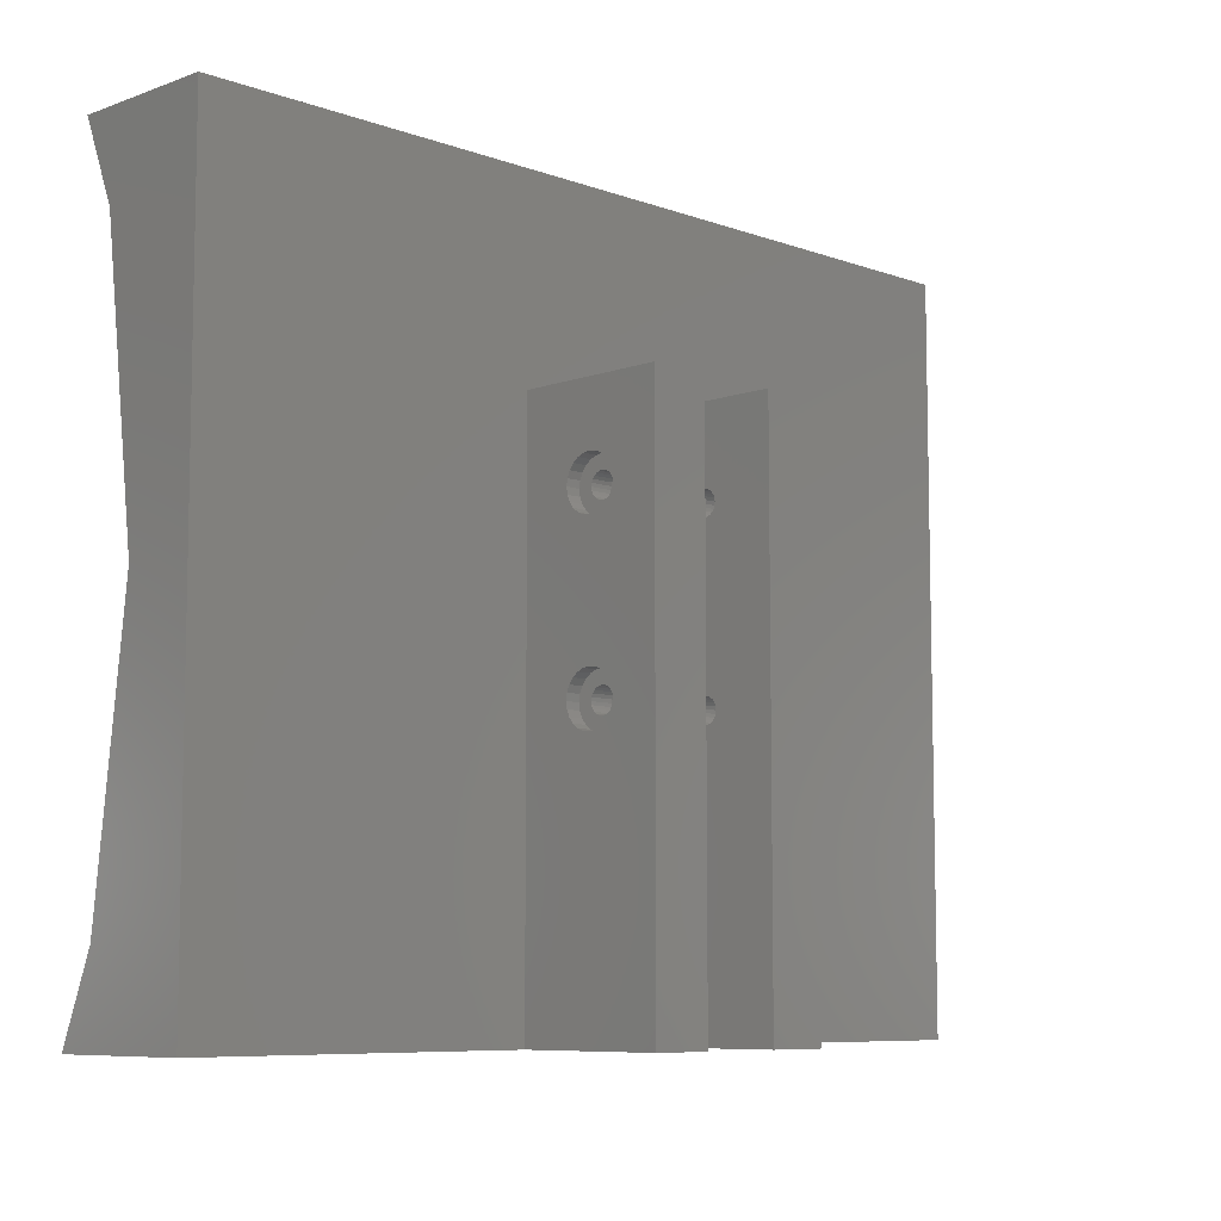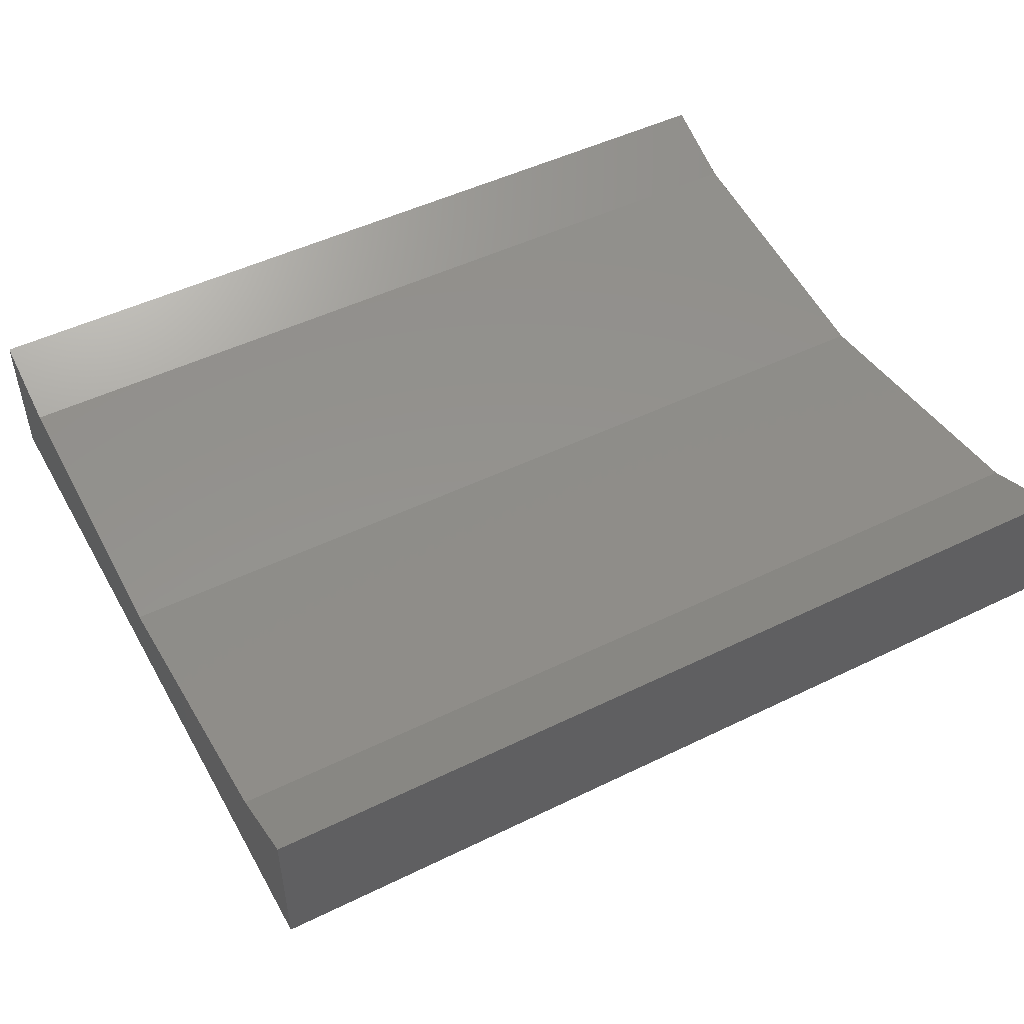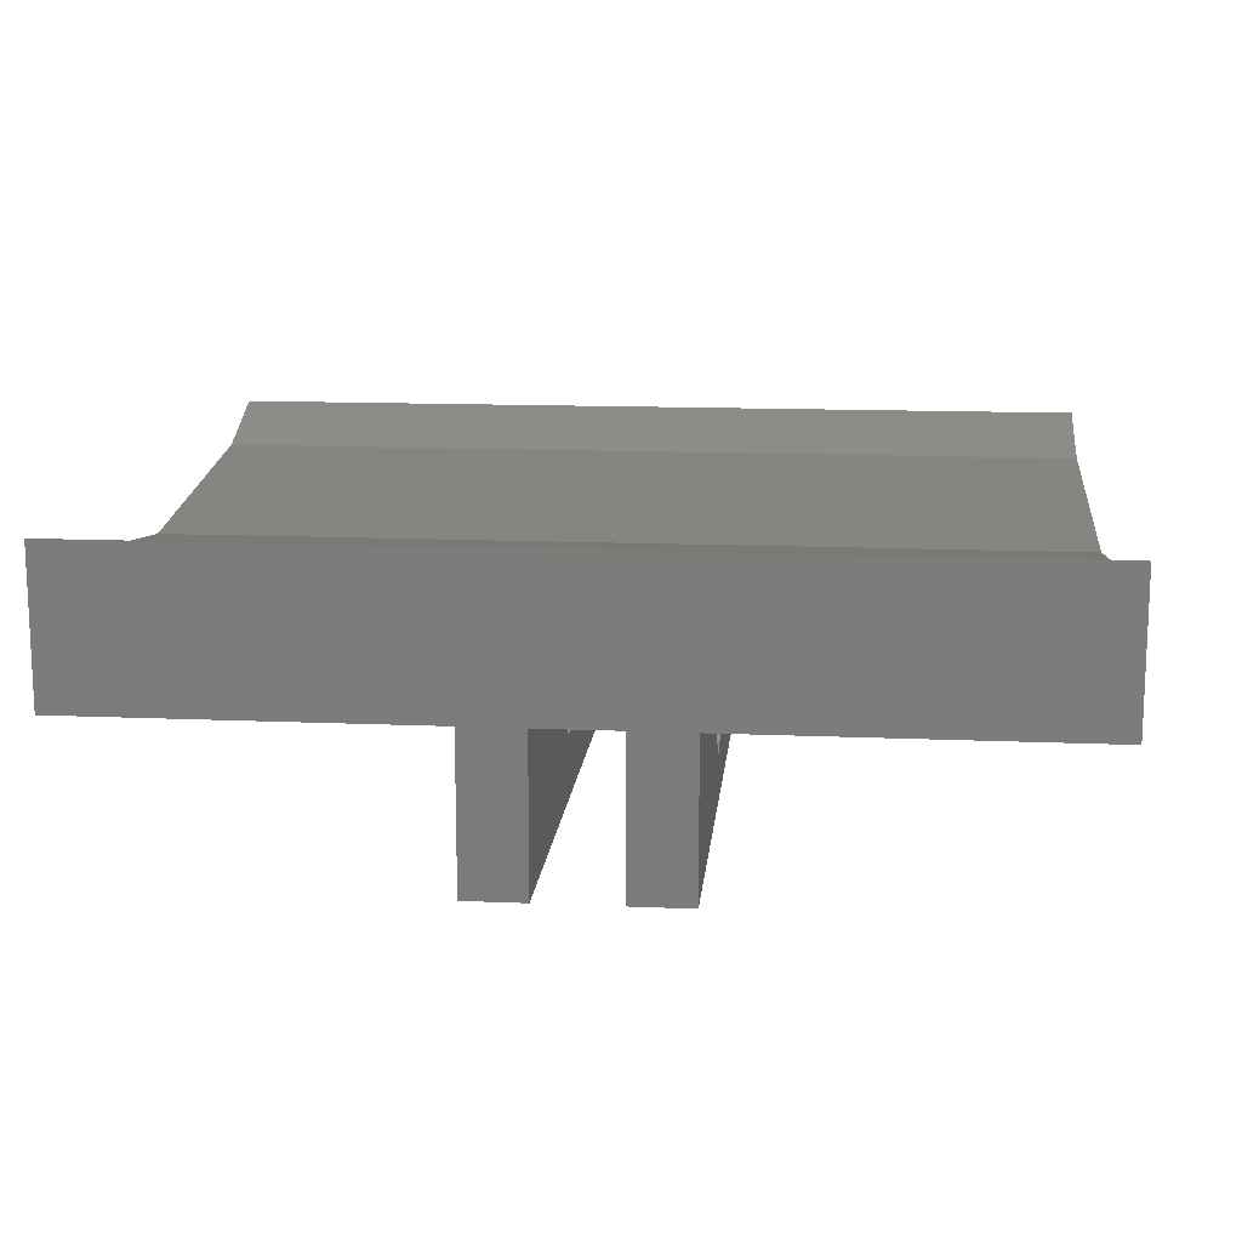
<metadata>
{"format":"stl","ext":"stl","renderer":"f3d","projection":"perspective","resolution":1024,"background":"white","views":[{"elev":-7.9,"azim":134.8,"up":"+Y"},{"elev":49.1,"azim":151.6,"up":"+Z"},{"elev":13.7,"azim":5.5,"up":"+Z"}]}
</metadata>
<code>
# stl→obj: 342 verts, 696 faces
v 260 91.04 -10.93
v 260 91.04 -9.068
v 260 90.92 -10
v 260 91.4 -11.8
v 260 91.4 -8.2
v 260 91.97 -12.55
v 260 91.97 -7.454
v 260 92.72 -13.12
v 260 92.72 -6.882
v 260 92.82 -10
v 260 92.88 -10.44
v 260 93.59 -13.48
v 260 93.05 -10.85
v 260 93.32 -11.2
v 260 93.67 -11.47
v 260 94.52 -13.6
v 260 94.08 -11.64
v 260 94.52 -11.7
v 260 95.45 -13.48
v 260 94.96 -11.64
v 260 95.37 -11.47
v 260 95.72 -11.2
v 260 96.32 -13.12
v 260 95.99 -10.85
v 260 96.16 -10.44
v 260 96.22 -10
v 260 96.32 -6.882
v 260 97.07 -7.454
v 260 97.07 -12.55
v 260 97.64 -8.2
v 260 97.64 -11.8
v 260 98 -10.93
v 260 98 -9.068
v 260 98.12 -10
v 260 92.88 -9.56
v 260 93.59 -6.523
v 260 93.05 -9.15
v 260 93.32 -8.798
v 260 93.67 -8.528
v 260 94.52 -6.4
v 260 94.08 -8.358
v 260 94.52 -8.3
v 260 94.96 -8.358
v 260 95.45 -6.523
v 260 95.37 -8.528
v 260 95.72 -8.798
v 260 95.99 -9.15
v 260 96.16 -9.56
v 262 95.45 -13.48
v 262 96.32 -13.12
v 254 96.16 -10.44
v 254 96.22 -10
v 254 93.05 -10.85
v 254 93.32 -11.2
v 254 92.88 -10.44
v 262 91.4 -11.8
v 262 91.04 -10.93
v 262 90.92 -10
v 262 97.07 -12.55
v 262 95.45 -6.523
v 262 94.52 -6.4
v 254 96.16 -9.56
v 254 95.72 -11.2
v 254 95.99 -10.85
v 254 95.37 -11.47
v 254 94.52 -11.7
v 254 94.08 -11.64
v 262 91.4 -8.2
v 262 91.97 -7.454
v 262 97.07 -7.454
v 262 96.32 -6.882
v 262 91.04 -9.068
v 262 98 -10.93
v 262 97.64 -11.8
v 254 93.67 -11.47
v 254 94.96 -8.358
v 254 95.37 -8.528
v 262 92.72 -6.882
v 254 93.67 -8.528
v 254 94.08 -8.358
v 262 97.64 -8.2
v 262 98 -9.068
v 262 93.59 -6.523
v 254 94.52 -8.3
v 262 91.97 -12.55
v 262 92.72 -13.12
v 254 92.82 -10
v 254 95.72 -8.798
v 262 98.12 -10
v 254 92.88 -9.56
v 254 93.32 -8.798
v 254 94.96 -11.64
v 262 94.52 -13.6
v 254 95.99 -9.15
v 262 93.59 -13.48
v 254 93.05 -9.15
v 260 72.16 -9.56
v 254 72.22 -10
v 260 72.22 -10
v 254 72.16 -9.56
v 262 69.59 -6.523
v 260 68.72 -6.882
v 260 69.59 -6.523
v 262 68.72 -6.882
v 260 67.04 -10.93
v 260 67.04 -9.068
v 260 66.92 -10
v 260 67.4 -11.8
v 260 67.4 -8.2
v 260 67.97 -12.55
v 260 67.97 -7.454
v 260 68.72 -13.12
v 260 68.82 -10
v 260 68.88 -10.44
v 260 69.59 -13.48
v 260 69.05 -10.85
v 260 69.32 -11.2
v 260 69.67 -11.47
v 260 70.52 -13.6
v 260 70.08 -11.64
v 260 70.52 -11.7
v 260 71.45 -13.48
v 260 70.96 -11.64
v 260 71.37 -11.47
v 260 71.72 -11.2
v 260 72.32 -13.12
v 260 71.99 -10.85
v 260 72.16 -10.44
v 260 72.32 -6.882
v 260 73.07 -7.454
v 260 73.07 -12.55
v 260 73.64 -8.2
v 260 73.64 -11.8
v 260 74 -10.93
v 260 74 -9.068
v 260 74.12 -10
v 260 68.88 -9.56
v 260 69.05 -9.15
v 260 69.32 -8.798
v 260 69.67 -8.528
v 260 70.52 -6.4
v 260 70.08 -8.358
v 260 70.52 -8.3
v 260 70.96 -8.358
v 260 71.45 -6.523
v 260 71.37 -8.528
v 260 71.72 -8.798
v 260 71.99 -9.15
v 254 71.99 -9.15
v 254 71.72 -8.798
v 262 73.07 -7.454
v 262 72.32 -6.882
v 262 73.64 -8.2
v 262 74.12 -10
v 262 74 -10.93
v 254 70.96 -8.358
v 254 71.37 -8.528
v 262 71.45 -6.523
v 262 70.52 -6.4
v 262 67.04 -9.068
v 262 67.4 -8.2
v 262 67.97 -7.454
v 262 66.92 -10
v 254 72.16 -10.44
v 262 67.04 -10.93
v 254 70.52 -11.7
v 254 70.08 -11.64
v 262 73.64 -11.8
v 254 70.96 -11.64
v 262 70.52 -13.6
v 262 71.45 -13.48
v 262 67.97 -12.55
v 262 67.4 -11.8
v 254 71.72 -11.2
v 254 71.37 -11.47
v 254 71.99 -10.85
v 254 69.05 -10.85
v 254 69.32 -11.2
v 254 68.88 -9.56
v 254 68.82 -10
v 254 69.05 -9.15
v 254 70.08 -8.358
v 254 70.52 -8.3
v 254 68.88 -10.44
v 262 72.32 -13.12
v 262 73.07 -12.55
v 262 74 -9.068
v 262 68.72 -13.12
v 262 69.59 -13.48
v 254 69.32 -8.798
v 254 69.67 -8.528
v 254 69.67 -11.47
v 237.6 98.58 -7.807
v 235.4 94.65 -5.383
v 235.4 98.58 -7.807
v 237.6 94.65 -5.383
v 237.6 90.45 -12.19
v 235.4 94.39 -14.62
v 235.4 90.45 -12.19
v 237.6 94.39 -14.62
v 235.4 98.45 -12.42
v 237.6 98.45 -12.42
v 235.4 90.59 -7.576
v 237.6 90.59 -7.576
v 188.7 43.73 15.22
v 188.7 32.52 0
v 188.7 32.52 19.86
v 188.7 132.5 0
v 188.7 82.52 10.11
v 188.7 121.3 15.22
v 188.7 132.5 19.86
v 308.7 132.5 0
v 308.7 132.5 19.86
v 235.4 106.5 0
v 243.4 106.5 0
v 254 106.5 0
v 243.4 32.52 0
v 262 106.5 0
v 262 32.52 0
v 308.7 32.52 0
v 254 32.52 0
v 235.4 32.52 0
v 308.7 32.52 19.86
v 308.7 43.73 15.22
v 308.7 82.52 10.11
v 308.7 121.3 15.22
v 235.4 70.65 -5.383
v 235.4 32.52 -20
v 235.4 66.59 -7.576
v 235.4 66.45 -12.19
v 235.4 74.58 -7.807
v 235.4 70.39 -14.62
v 235.4 106.5 -20
v 235.4 74.45 -12.42
v 262 32.52 -20
v 262 106.5 -20
v 254 32.52 -20
v 254 106.5 -20
v 243.4 32.52 -20
v 243.4 70.08 -11.64
v 243.4 106.5 -20
v 243.4 69.67 -11.47
v 243.4 69.32 -11.2
v 243.4 69.05 -10.85
v 243.4 68.88 -10.44
v 243.4 68.82 -10
v 243.4 70.52 -11.7
v 243.4 70.96 -11.64
v 243.4 71.37 -11.47
v 243.4 71.72 -11.2
v 243.4 71.99 -10.85
v 243.4 72.16 -10.44
v 243.4 72.22 -10
v 243.4 93.67 -11.47
v 243.4 93.32 -11.2
v 243.4 93.05 -10.85
v 243.4 92.88 -10.44
v 243.4 92.82 -10
v 243.4 94.08 -11.64
v 243.4 94.52 -11.7
v 243.4 94.96 -11.64
v 243.4 95.37 -11.47
v 243.4 95.72 -11.2
v 243.4 95.99 -10.85
v 243.4 96.16 -10.44
v 243.4 96.22 -10
v 243.4 70.08 -8.358
v 243.4 69.67 -8.528
v 243.4 69.32 -8.798
v 243.4 69.05 -9.15
v 243.4 68.88 -9.56
v 243.4 70.52 -8.3
v 243.4 70.96 -8.358
v 243.4 71.37 -8.528
v 243.4 71.72 -8.798
v 243.4 71.99 -9.15
v 243.4 72.16 -9.56
v 243.4 93.67 -8.528
v 243.4 93.32 -8.798
v 243.4 93.05 -9.15
v 243.4 92.88 -9.56
v 243.4 94.08 -8.358
v 243.4 94.52 -8.3
v 243.4 94.96 -8.358
v 243.4 95.37 -8.528
v 243.4 95.72 -8.798
v 243.4 95.99 -9.15
v 243.4 96.16 -9.56
v 237.6 74.58 -7.807
v 237.6 74.45 -12.42
v 237.6 66.45 -12.19
v 237.6 70.39 -14.62
v 237.6 70.65 -5.383
v 237.6 66.59 -7.576
v 237.6 72.22 -10
v 237.6 72.16 -9.56
v 237.6 71.99 -10.85
v 237.6 72.16 -10.44
v 237.6 69.05 -10.85
v 237.6 69.32 -11.2
v 237.6 71.99 -9.15
v 237.6 71.72 -11.2
v 237.6 71.37 -11.47
v 237.6 69.32 -8.798
v 237.6 69.67 -8.528
v 237.6 70.96 -11.64
v 237.6 70.52 -11.7
v 237.6 70.08 -11.64
v 237.6 69.67 -11.47
v 237.6 70.52 -8.3
v 237.6 70.96 -8.358
v 237.6 70.08 -8.358
v 237.6 71.37 -8.528
v 237.6 71.72 -8.798
v 237.6 69.05 -9.15
v 237.6 68.88 -9.56
v 237.6 68.82 -10
v 237.6 68.88 -10.44
v 237.6 95.99 -9.15
v 237.6 95.72 -8.798
v 237.6 95.37 -8.528
v 237.6 95.72 -11.2
v 237.6 95.37 -11.47
v 237.6 94.52 -11.7
v 237.6 94.08 -11.64
v 237.6 94.96 -11.64
v 237.6 93.67 -11.47
v 237.6 93.32 -11.2
v 237.6 96.16 -9.56
v 237.6 92.88 -9.56
v 237.6 92.82 -10
v 237.6 93.67 -8.528
v 237.6 94.08 -8.358
v 237.6 95.99 -10.85
v 237.6 93.05 -10.85
v 237.6 96.16 -10.44
v 237.6 92.88 -10.44
v 237.6 96.22 -10
v 237.6 93.32 -8.798
v 237.6 94.96 -8.358
v 237.6 94.52 -8.3
v 237.6 93.05 -9.15
f 1 2 3
f 2 1 4
f 2 4 5
f 5 4 6
f 5 6 7
f 7 6 8
f 7 8 9
f 9 8 10
f 10 8 11
f 11 8 12
f 11 12 13
f 13 12 14
f 14 12 15
f 15 12 16
f 15 16 17
f 17 16 18
f 18 16 19
f 18 19 20
f 20 19 21
f 21 19 22
f 22 19 23
f 22 23 24
f 24 23 25
f 25 23 26
f 26 23 27
f 27 23 28
f 28 23 29
f 28 29 30
f 30 29 31
f 30 31 32
f 30 32 33
f 33 32 34
f 9 35 36
f 35 9 10
f 36 35 37
f 36 37 38
f 36 38 39
f 36 39 40
f 40 39 41
f 40 41 42
f 40 42 43
f 40 43 44
f 44 43 45
f 44 45 46
f 44 46 27
f 27 46 47
f 27 47 48
f 27 48 26
f 49 23 19
f 23 49 50
f 26 51 25
f 51 26 52
f 53 14 54
f 14 53 13
f 55 13 53
f 13 55 11
f 1 56 4
f 56 1 57
f 3 57 1
f 57 3 58
f 50 29 23
f 29 50 59
f 60 40 44
f 40 60 61
f 48 52 26
f 52 48 62
f 24 63 22
f 63 24 64
f 21 63 65
f 63 21 22
f 17 66 67
f 66 17 18
f 7 68 5
f 68 7 69
f 70 27 28
f 27 70 71
f 2 58 3
f 58 2 72
f 73 31 74
f 31 73 32
f 14 75 54
f 75 14 15
f 45 76 77
f 76 45 43
f 74 29 59
f 29 74 31
f 78 7 9
f 7 78 69
f 41 79 80
f 79 41 39
f 15 67 75
f 67 15 17
f 81 33 82
f 33 81 30
f 71 44 27
f 44 71 60
f 83 9 36
f 9 83 78
f 5 72 2
f 72 5 68
f 43 84 76
f 84 43 42
f 85 8 6
f 8 85 86
f 4 85 6
f 85 4 56
f 25 64 24
f 64 25 51
f 87 11 55
f 11 87 10
f 46 77 88
f 77 46 45
f 61 36 40
f 36 61 83
f 42 80 84
f 80 42 41
f 89 32 73
f 32 89 34
f 82 34 89
f 34 82 33
f 90 10 87
f 10 90 35
f 39 91 79
f 91 39 38
f 20 65 92
f 65 20 21
f 93 19 16
f 19 93 49
f 46 94 47
f 94 46 88
f 18 92 66
f 92 18 20
f 47 62 48
f 62 47 94
f 86 12 8
f 12 86 95
f 91 37 96
f 37 91 38
f 70 30 81
f 30 70 28
f 96 35 90
f 35 96 37
f 95 16 12
f 16 95 93
f 97 98 99
f 98 97 100
f 101 102 103
f 102 101 104
f 105 106 107
f 106 105 108
f 106 108 109
f 109 108 110
f 109 110 111
f 111 110 112
f 111 112 102
f 102 112 113
f 113 112 114
f 114 112 115
f 114 115 116
f 116 115 117
f 117 115 118
f 118 115 119
f 118 119 120
f 120 119 121
f 121 119 122
f 121 122 123
f 123 122 124
f 124 122 125
f 125 122 126
f 125 126 127
f 127 126 128
f 128 126 99
f 99 126 129
f 129 126 130
f 130 126 131
f 130 131 132
f 132 131 133
f 132 133 134
f 132 134 135
f 135 134 136
f 102 137 103
f 137 102 113
f 103 137 138
f 103 138 139
f 103 139 140
f 103 140 141
f 141 140 142
f 141 142 143
f 141 143 144
f 141 144 145
f 145 144 146
f 145 146 147
f 145 147 129
f 129 147 148
f 129 148 97
f 129 97 99
f 147 149 148
f 149 147 150
f 151 129 130
f 129 151 152
f 151 132 153
f 132 151 130
f 154 134 155
f 134 154 136
f 146 156 157
f 156 146 144
f 152 145 129
f 145 152 158
f 158 141 145
f 141 158 159
f 159 103 141
f 103 159 101
f 109 160 106
f 160 109 161
f 104 111 102
f 111 104 162
f 106 163 107
f 163 106 160
f 99 164 128
f 164 99 98
f 107 165 105
f 165 107 163
f 120 166 167
f 166 120 121
f 155 133 168
f 133 155 134
f 121 169 166
f 169 121 123
f 170 122 119
f 122 170 171
f 108 172 110
f 172 108 173
f 105 173 108
f 173 105 165
f 124 174 175
f 174 124 125
f 128 176 127
f 176 128 164
f 177 117 178
f 117 177 116
f 179 113 180
f 113 179 137
f 127 174 125
f 174 127 176
f 181 137 179
f 137 181 138
f 143 182 183
f 182 143 142
f 144 183 156
f 183 144 143
f 147 157 150
f 157 147 146
f 184 116 177
f 116 184 114
f 171 126 122
f 126 171 185
f 123 175 169
f 175 123 124
f 180 114 184
f 114 180 113
f 185 131 126
f 131 185 186
f 148 100 97
f 100 148 149
f 153 135 187
f 135 153 132
f 187 136 154
f 136 187 135
f 111 161 109
f 161 111 162
f 172 112 110
f 112 172 188
f 189 119 115
f 119 189 170
f 190 138 181
f 138 190 139
f 140 190 191
f 190 140 139
f 142 191 182
f 191 142 140
f 168 131 186
f 131 168 133
f 118 167 192
f 167 118 120
f 117 192 178
f 192 117 118
f 188 115 112
f 115 188 189
f 193 194 195
f 194 193 196
f 197 198 199
f 198 197 200
f 193 201 202
f 201 193 195
f 200 201 198
f 201 200 202
f 203 197 199
f 197 203 204
f 196 203 194
f 203 196 204
f 205 206 207
f 206 205 208
f 208 205 209
f 208 209 210
f 208 210 211
f 211 212 208
f 212 211 213
f 208 214 206
f 214 208 212
f 214 212 215
f 215 212 216
f 215 216 217
f 216 212 218
f 218 212 219
f 219 212 220
f 221 217 216
f 222 206 214
f 223 219 220
f 219 223 221
f 221 223 217
f 217 223 222
f 222 223 206
f 206 223 207
f 220 224 223
f 224 220 212
f 224 212 225
f 225 212 226
f 226 212 213
f 223 205 207
f 205 223 224
f 226 211 210
f 211 226 213
f 224 209 205
f 209 224 225
f 225 210 209
f 210 225 226
f 222 227 228
f 227 222 214
f 228 227 229
f 228 229 230
f 227 214 231
f 231 214 194
f 231 194 203
f 231 203 199
f 194 214 195
f 228 232 233
f 232 228 230
f 233 232 234
f 233 234 231
f 233 231 198
f 198 231 199
f 233 198 201
f 233 201 195
f 233 195 214
f 235 189 219
f 189 235 236
f 219 189 188
f 219 188 172
f 219 172 173
f 219 173 165
f 219 165 163
f 189 236 170
f 170 236 171
f 171 236 185
f 185 236 186
f 186 236 168
f 168 236 155
f 155 236 154
f 154 236 86
f 154 86 85
f 154 85 56
f 154 56 57
f 154 57 58
f 86 236 95
f 95 236 93
f 93 236 49
f 49 236 50
f 50 236 59
f 59 236 74
f 74 236 73
f 73 236 89
f 219 101 218
f 101 219 104
f 104 219 162
f 162 219 161
f 161 219 160
f 160 219 163
f 218 101 159
f 218 159 158
f 218 158 152
f 218 152 151
f 218 151 153
f 218 153 187
f 218 187 154
f 218 154 78
f 78 154 69
f 69 154 68
f 68 154 72
f 72 154 58
f 218 78 83
f 218 83 61
f 218 61 60
f 218 60 71
f 218 71 70
f 218 70 81
f 218 81 82
f 218 82 89
f 218 89 236
f 221 182 237
f 182 221 216
f 237 182 191
f 237 191 190
f 237 190 181
f 237 181 179
f 237 179 180
f 182 216 183
f 183 216 156
f 156 216 157
f 157 216 150
f 150 216 149
f 149 216 100
f 100 216 98
f 98 216 79
f 98 79 91
f 98 91 96
f 98 96 90
f 98 90 87
f 79 216 80
f 80 216 84
f 84 216 76
f 76 216 77
f 77 216 88
f 88 216 94
f 94 216 62
f 62 216 52
f 237 167 238
f 167 237 192
f 192 237 178
f 178 237 177
f 177 237 184
f 184 237 180
f 238 167 166
f 238 166 169
f 238 169 175
f 238 175 174
f 238 174 176
f 238 176 164
f 238 164 98
f 238 98 75
f 75 98 54
f 54 98 53
f 53 98 55
f 55 98 87
f 238 75 67
f 238 67 66
f 238 66 92
f 238 92 65
f 238 65 63
f 238 63 64
f 238 64 51
f 238 51 52
f 238 52 216
f 239 240 217
f 240 239 241
f 217 240 242
f 217 242 243
f 217 243 244
f 217 244 245
f 217 245 246
f 240 241 247
f 247 241 248
f 248 241 249
f 249 241 250
f 250 241 251
f 251 241 252
f 252 241 253
f 253 241 254
f 253 254 255
f 253 255 256
f 253 256 257
f 253 257 258
f 254 241 259
f 259 241 260
f 260 241 261
f 261 241 262
f 262 241 263
f 263 241 264
f 264 241 265
f 265 241 266
f 217 267 215
f 267 217 268
f 268 217 269
f 269 217 270
f 270 217 271
f 271 217 246
f 215 267 272
f 215 272 273
f 215 273 274
f 215 274 275
f 215 275 276
f 215 276 277
f 215 277 253
f 215 253 278
f 278 253 279
f 279 253 280
f 280 253 281
f 281 253 258
f 215 278 282
f 215 282 283
f 215 283 284
f 215 284 285
f 215 285 286
f 215 286 287
f 215 287 288
f 215 288 266
f 215 266 241
f 214 241 233
f 241 214 215
f 216 236 238
f 236 216 218
f 241 228 233
f 228 241 239
f 217 228 239
f 228 217 222
f 236 237 238
f 237 236 235
f 219 237 235
f 237 219 221
f 289 234 290
f 234 289 231
f 291 232 230
f 232 291 292
f 292 234 232
f 234 292 290
f 293 229 227
f 229 293 294
f 289 227 231
f 227 289 293
f 229 291 230
f 291 229 294
f 277 295 253
f 295 277 296
f 252 297 251
f 297 252 298
f 253 298 252
f 298 253 295
f 299 243 300
f 243 299 244
f 276 296 277
f 296 276 301
f 251 302 250
f 302 251 297
f 249 302 303
f 302 249 250
f 268 304 305
f 304 268 269
f 247 306 307
f 306 247 248
f 242 308 309
f 308 242 240
f 243 309 300
f 309 243 242
f 273 310 311
f 310 273 272
f 267 305 312
f 305 267 268
f 272 312 310
f 312 272 267
f 248 303 306
f 303 248 249
f 275 313 314
f 313 275 274
f 275 301 276
f 301 275 314
f 274 311 313
f 311 274 273
f 315 271 316
f 271 315 270
f 317 245 318
f 245 317 246
f 240 307 308
f 307 240 247
f 304 270 315
f 270 304 269
f 318 244 299
f 244 318 245
f 316 246 317
f 246 316 271
f 286 319 287
f 319 286 320
f 286 321 320
f 321 286 285
f 262 322 323
f 322 262 263
f 259 324 325
f 324 259 260
f 260 326 324
f 326 260 261
f 261 323 326
f 323 261 262
f 255 327 328
f 327 255 254
f 254 325 327
f 325 254 259
f 287 329 288
f 329 287 319
f 330 258 331
f 258 330 281
f 282 332 333
f 332 282 278
f 264 322 263
f 322 264 334
f 335 255 328
f 255 335 256
f 265 334 264
f 334 265 336
f 337 256 335
f 256 337 257
f 288 338 266
f 338 288 329
f 278 339 332
f 339 278 279
f 285 340 321
f 340 285 284
f 266 336 265
f 336 266 338
f 331 257 337
f 257 331 258
f 283 333 341
f 333 283 282
f 284 341 340
f 341 284 283
f 339 280 342
f 280 339 279
f 342 281 330
f 281 342 280
f 294 316 317
f 316 294 315
f 315 294 293
f 315 293 304
f 304 293 305
f 305 293 312
f 312 293 310
f 310 293 311
f 311 293 289
f 311 289 313
f 313 289 314
f 314 289 301
f 301 289 296
f 296 289 295
f 295 289 290
f 294 292 291
f 292 294 318
f 318 294 317
f 292 318 299
f 292 299 300
f 292 300 309
f 292 309 308
f 292 308 307
f 292 307 290
f 290 307 306
f 290 306 303
f 290 303 302
f 290 302 297
f 290 297 298
f 290 298 295
f 204 330 331
f 330 204 342
f 342 204 196
f 342 196 339
f 339 196 332
f 332 196 333
f 333 196 341
f 341 196 340
f 340 196 193
f 340 193 321
f 321 193 320
f 320 193 319
f 319 193 329
f 329 193 338
f 338 193 202
f 204 200 197
f 200 204 337
f 337 204 331
f 200 337 335
f 200 335 328
f 200 328 327
f 200 327 325
f 200 325 324
f 200 324 202
f 202 324 326
f 202 326 323
f 202 323 322
f 202 322 334
f 202 334 336
f 202 336 338

</code>
